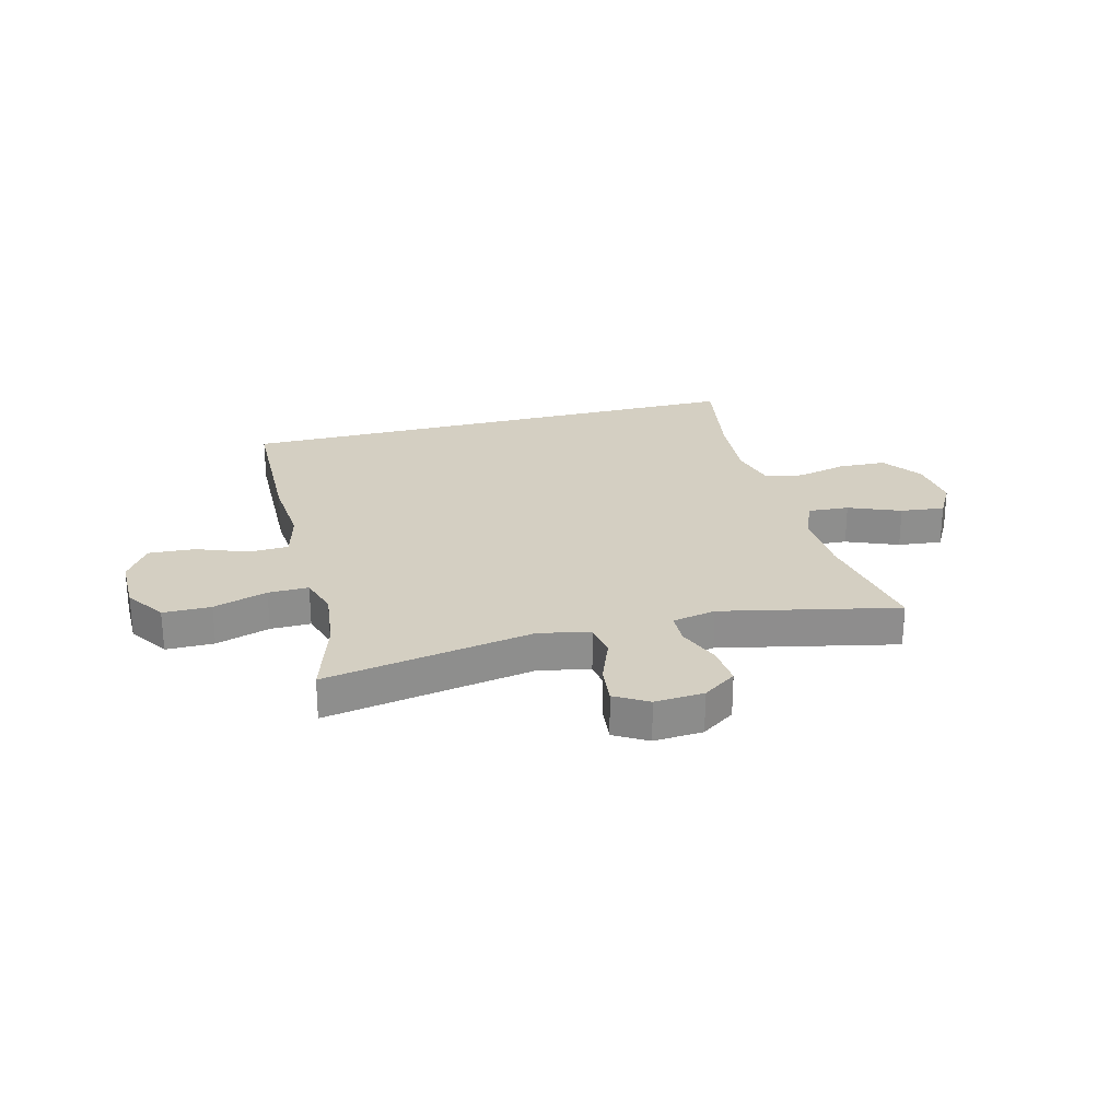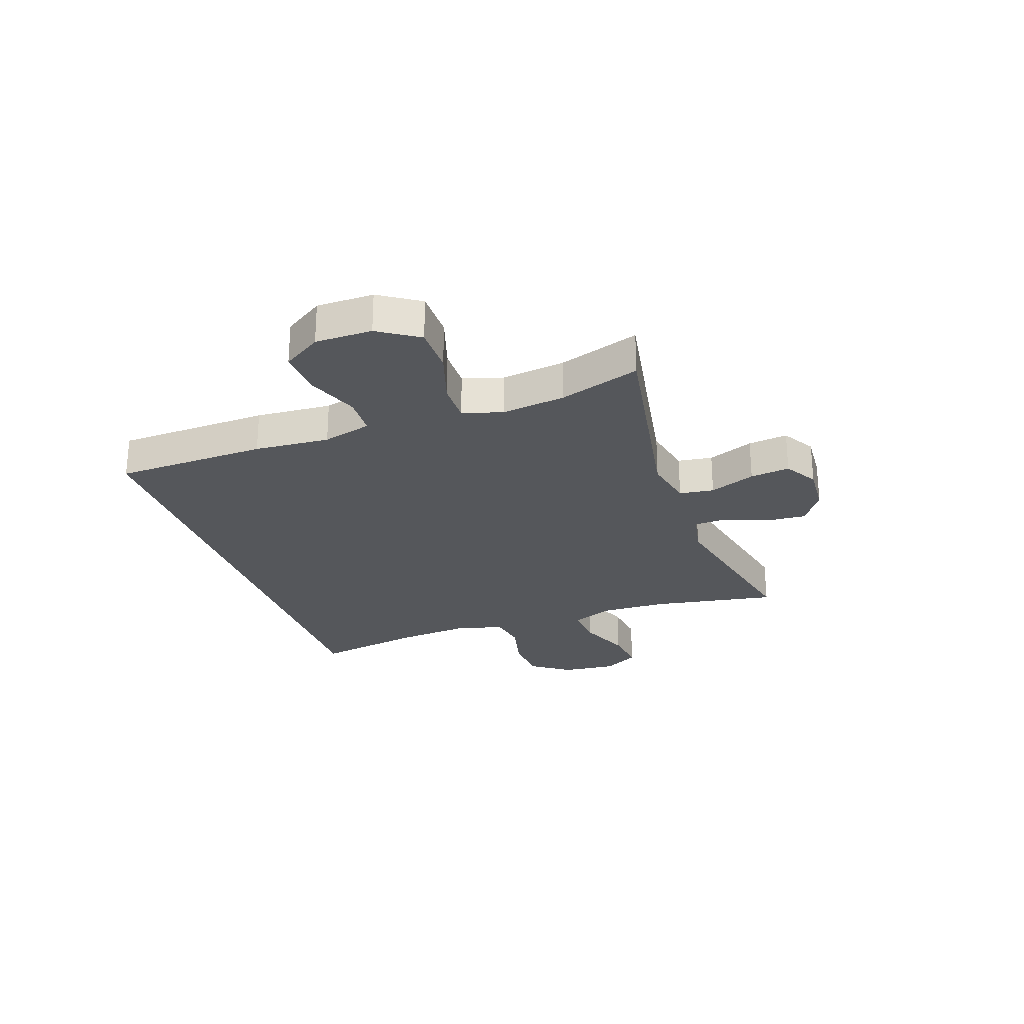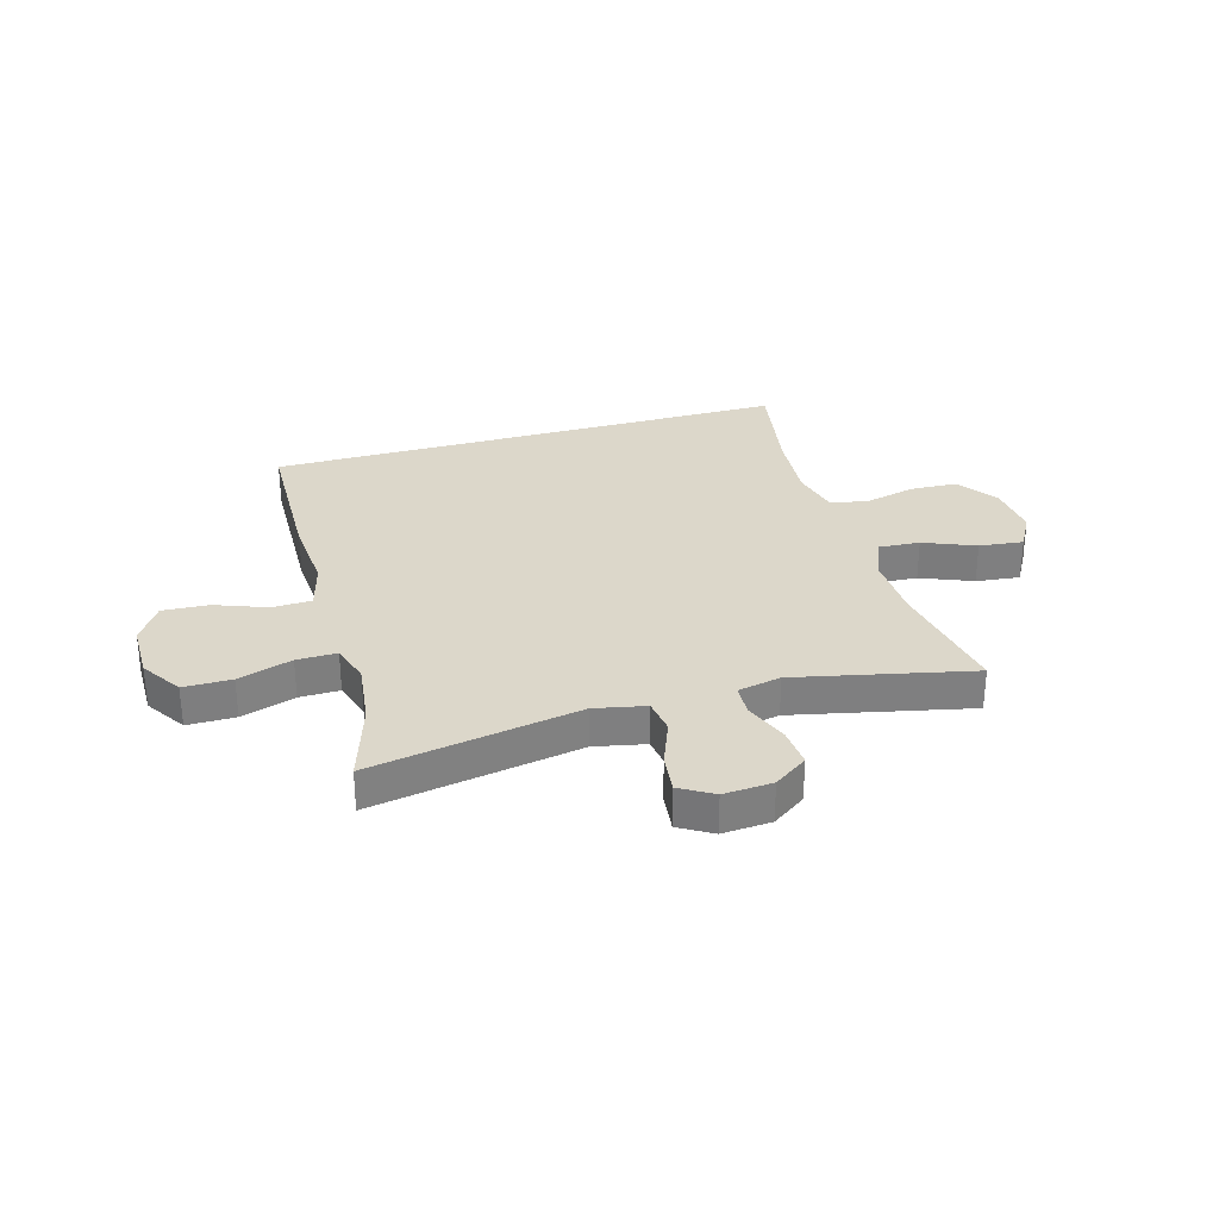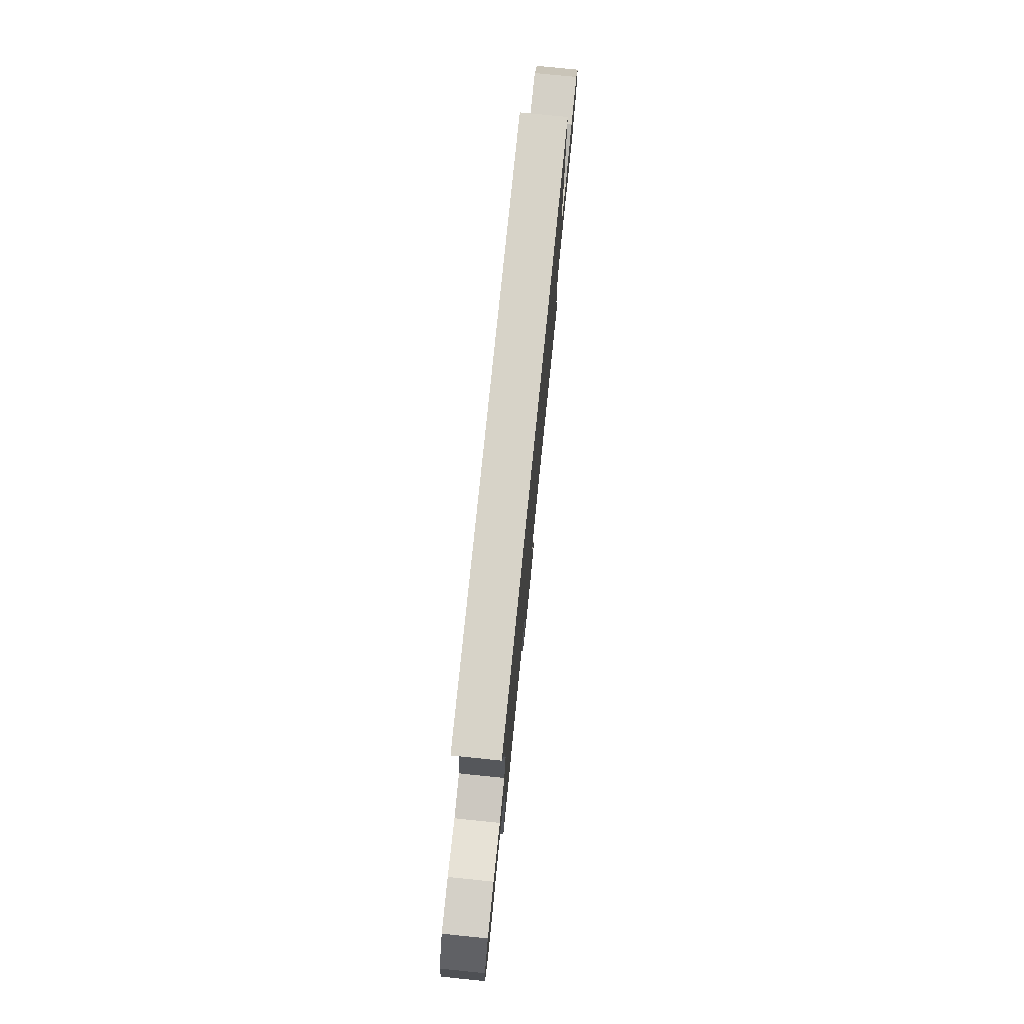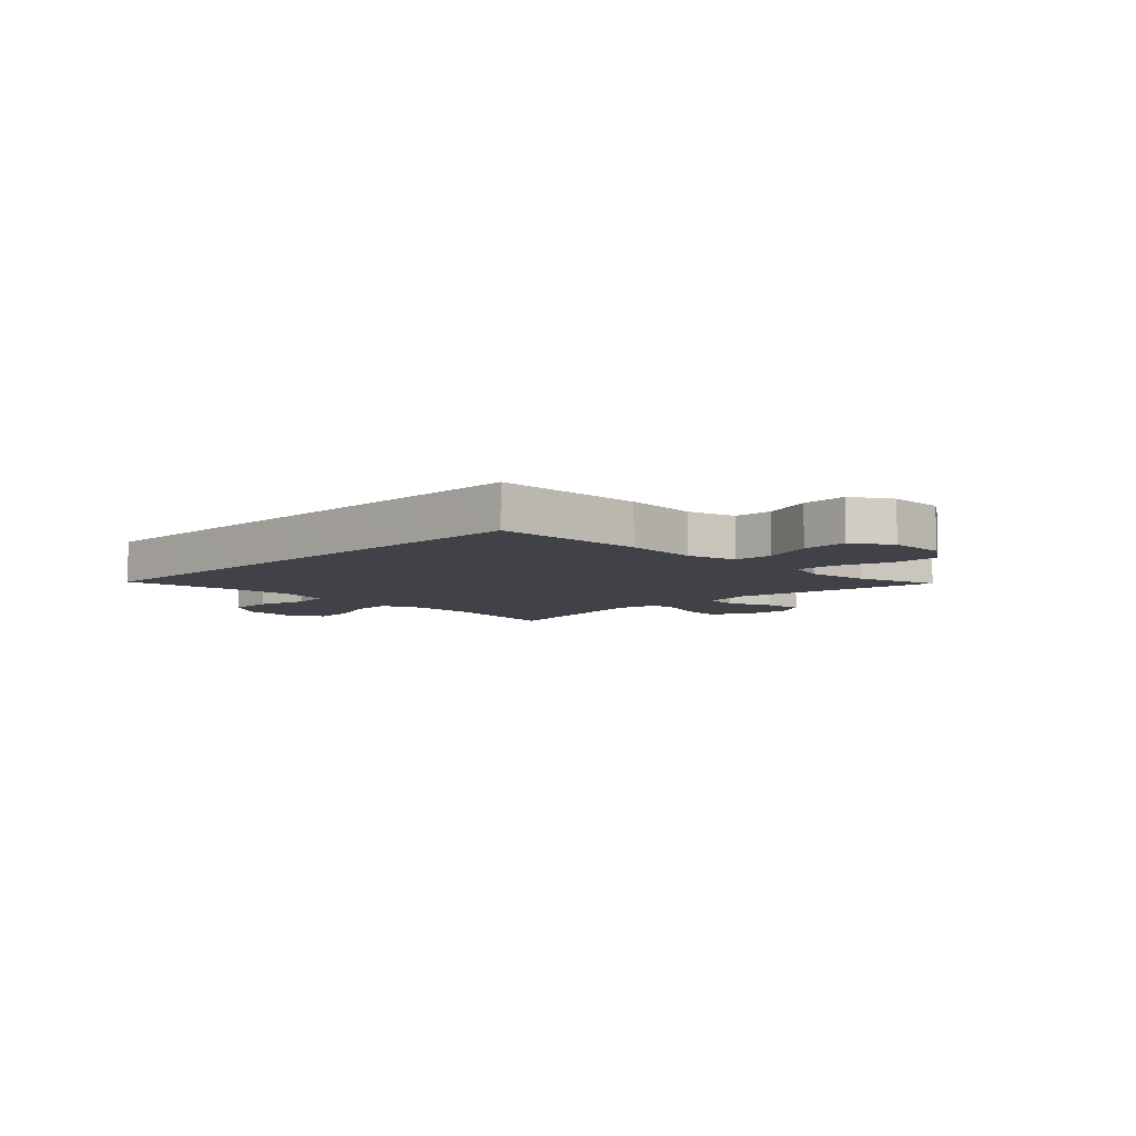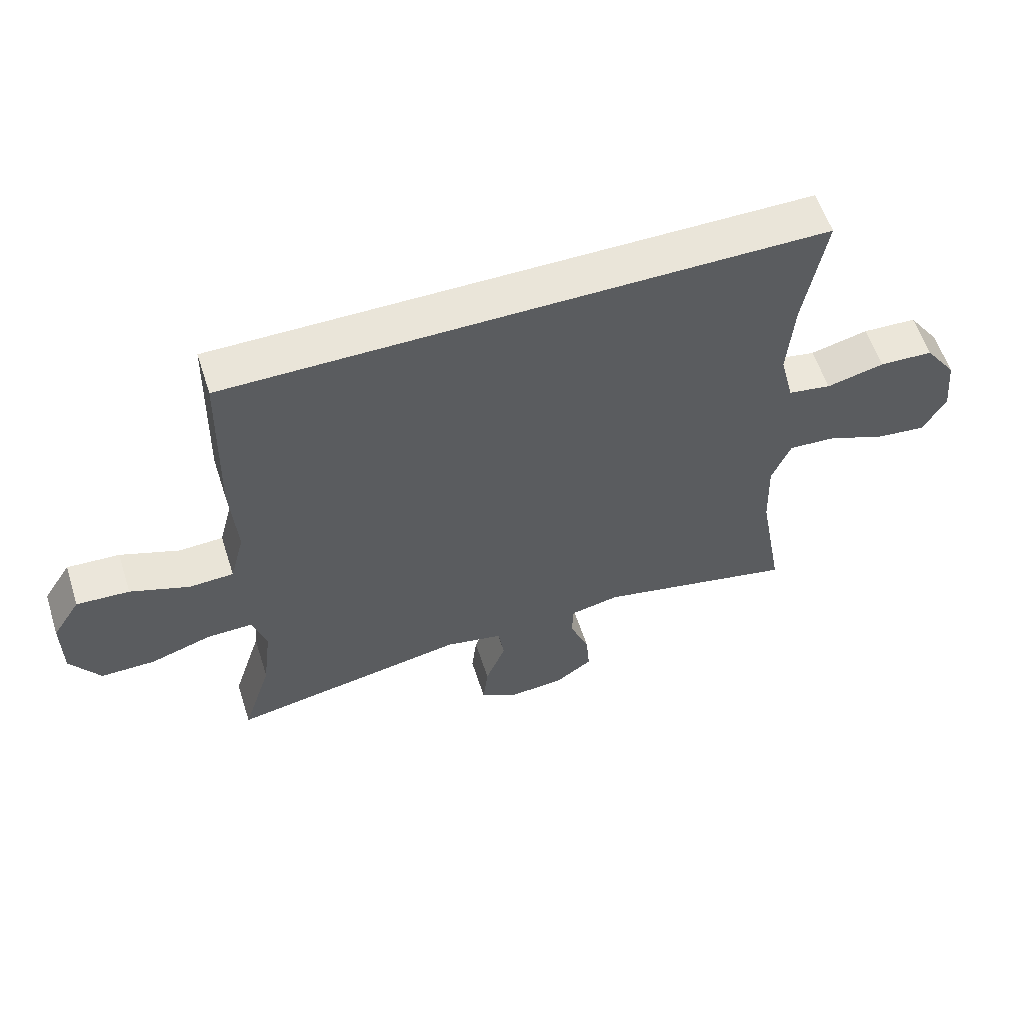
<metadata>
{"format":"obj","ext":"obj","renderer":"f3d","projection":"perspective","resolution":1024,"background":"white","views":[{"elev":25.5,"azim":165.4,"up":"+Y"},{"elev":-26.4,"azim":109.4,"up":"+Y"},{"elev":30.6,"azim":164.0,"up":"+Y"},{"elev":77.1,"azim":-84.2,"up":"+Z"},{"elev":-6.8,"azim":44.5,"up":"+Y"},{"elev":58.5,"azim":162.1,"up":"+Z"}]}
</metadata>
<code>
v 0.454 0.07 0.5
v 0.461 0.07 0.227
v 0.451 0.07 0.092
v 0.474 0.07 0.004
v 0.544 0.07 0.001
v 0.637 0.07 0.036
v 0.72 0.07 0.041
v 0.764 0.07 -0.028
v 0.764 0.07 -0.13
v 0.717 0.07 -0.202
v 0.631 0.07 -0.202
v 0.534 0.07 -0.171
v 0.462 0.07 -0.17
v 0.44 0.07 -0.241
v 0.454 0.07 -0.355
v 0.5 0.07 -0.5
v 0.125 0.07 -0.433
v 0.034 0.07 -0.452
v 0.025 0.07 -0.514
v 0.057 0.07 -0.596
v 0.065 0.07 -0.667
v 0.006 0.07 -0.702
v -0.082 0.07 -0.696
v -0.142 0.07 -0.654
v -0.136 0.07 -0.582
v -0.105 0.07 -0.504
v -0.107 0.07 -0.447
v -0.185 0.07 -0.431
v -0.5 0.07 -0.5
v -0.46 0.07 -0.276
v -0.456 0.07 -0.157
v -0.486 0.07 -0.083
v -0.56 0.07 -0.088
v -0.653 0.07 -0.126
v -0.732 0.07 -0.135
v -0.768 0.07 -0.071
v -0.758 0.07 0.026
v -0.708 0.07 0.097
v -0.623 0.07 0.101
v -0.532 0.07 0.079
v -0.464 0.07 0.091
v -0.442 0.07 0.179
v -0.452 0.07 0.308
v -0.485 0.07 0.5
v 0.454 0 0.5
v 0.461 0 0.227
v 0.451 0 0.092
v 0.474 0 0.004
v 0.544 0 0.001
v 0.637 0 0.036
v 0.72 0 0.041
v 0.764 0 -0.028
v 0.764 0 -0.13
v 0.717 0 -0.202
v 0.631 0 -0.202
v 0.534 0 -0.171
v 0.462 0 -0.17
v 0.44 0 -0.241
v 0.454 0 -0.355
v 0.5 0 -0.5
v 0.125 0 -0.433
v 0.034 0 -0.452
v 0.025 0 -0.514
v 0.057 0 -0.596
v 0.065 0 -0.667
v 0.006 0 -0.702
v -0.082 0 -0.696
v -0.142 0 -0.654
v -0.136 0 -0.582
v -0.105 0 -0.504
v -0.107 0 -0.447
v -0.185 0 -0.431
v -0.5 0 -0.5
v -0.46 0 -0.276
v -0.456 0 -0.157
v -0.486 0 -0.083
v -0.56 0 -0.088
v -0.653 0 -0.126
v -0.732 0 -0.135
v -0.768 0 -0.071
v -0.758 0 0.026
v -0.708 0 0.097
v -0.623 0 0.101
v -0.532 0 0.079
v -0.464 0 0.091
v -0.442 0 0.179
v -0.452 0 0.308
v -0.485 0 0.5
f 1 2 3
f 44 1 3
f 43 44 3
f 42 43 3 4
f 41 42 4
f 40 41 4
f 38 39 40
f 37 38 40
f 36 37 40
f 35 36 40
f 34 35 40
f 33 34 40
f 32 33 40 4
f 31 32 4 5
f 30 31 5
f 28 29 30 5
f 5 6 7
f 28 5 7
f 27 28 7
f 26 27 7
f 24 25 26
f 23 24 26
f 22 23 26
f 21 22 26
f 20 21 26
f 19 20 26
f 18 19 26
f 18 26 7
f 17 18 7
f 15 16 17
f 14 15 17
f 13 14 17
f 13 17 7
f 7 8 9
f 13 7 9
f 12 13 9
f 9 10 11 12
f 47 46 45
f 47 45 88
f 47 88 87
f 48 47 87 86
f 48 86 85
f 48 85 84
f 84 83 82
f 84 82 81
f 84 81 80
f 84 80 79
f 84 79 78
f 84 78 77
f 48 84 77 76
f 49 48 76 75
f 49 75 74
f 49 74 73 72
f 51 50 49
f 51 49 72
f 51 72 71
f 51 71 70
f 70 69 68
f 70 68 67
f 70 67 66
f 70 66 65
f 70 65 64
f 70 64 63
f 70 63 62
f 51 70 62
f 51 62 61
f 61 60 59
f 61 59 58
f 61 58 57
f 51 61 57
f 53 52 51
f 53 51 57
f 53 57 56
f 56 55 54 53
f 1 45 46 2
f 2 46 47 3
f 3 47 48 4
f 4 48 49 5
f 5 49 50 6
f 6 50 51 7
f 7 51 52 8
f 8 52 53 9
f 9 53 54 10
f 10 54 55 11
f 11 55 56 12
f 12 56 57 13
f 13 57 58 14
f 14 58 59 15
f 15 59 60 16
f 16 60 61 17
f 17 61 62 18
f 18 62 63 19
f 19 63 64 20
f 20 64 65 21
f 21 65 66 22
f 22 66 67 23
f 23 67 68 24
f 24 68 69 25
f 25 69 70 26
f 26 70 71 27
f 27 71 72 28
f 28 72 73 29
f 29 73 74 30
f 30 74 75 31
f 31 75 76 32
f 32 76 77 33
f 33 77 78 34
f 34 78 79 35
f 35 79 80 36
f 36 80 81 37
f 37 81 82 38
f 38 82 83 39
f 39 83 84 40
f 40 84 85 41
f 41 85 86 42
f 42 86 87 43
f 43 87 88 44
f 44 88 45 1

</code>
